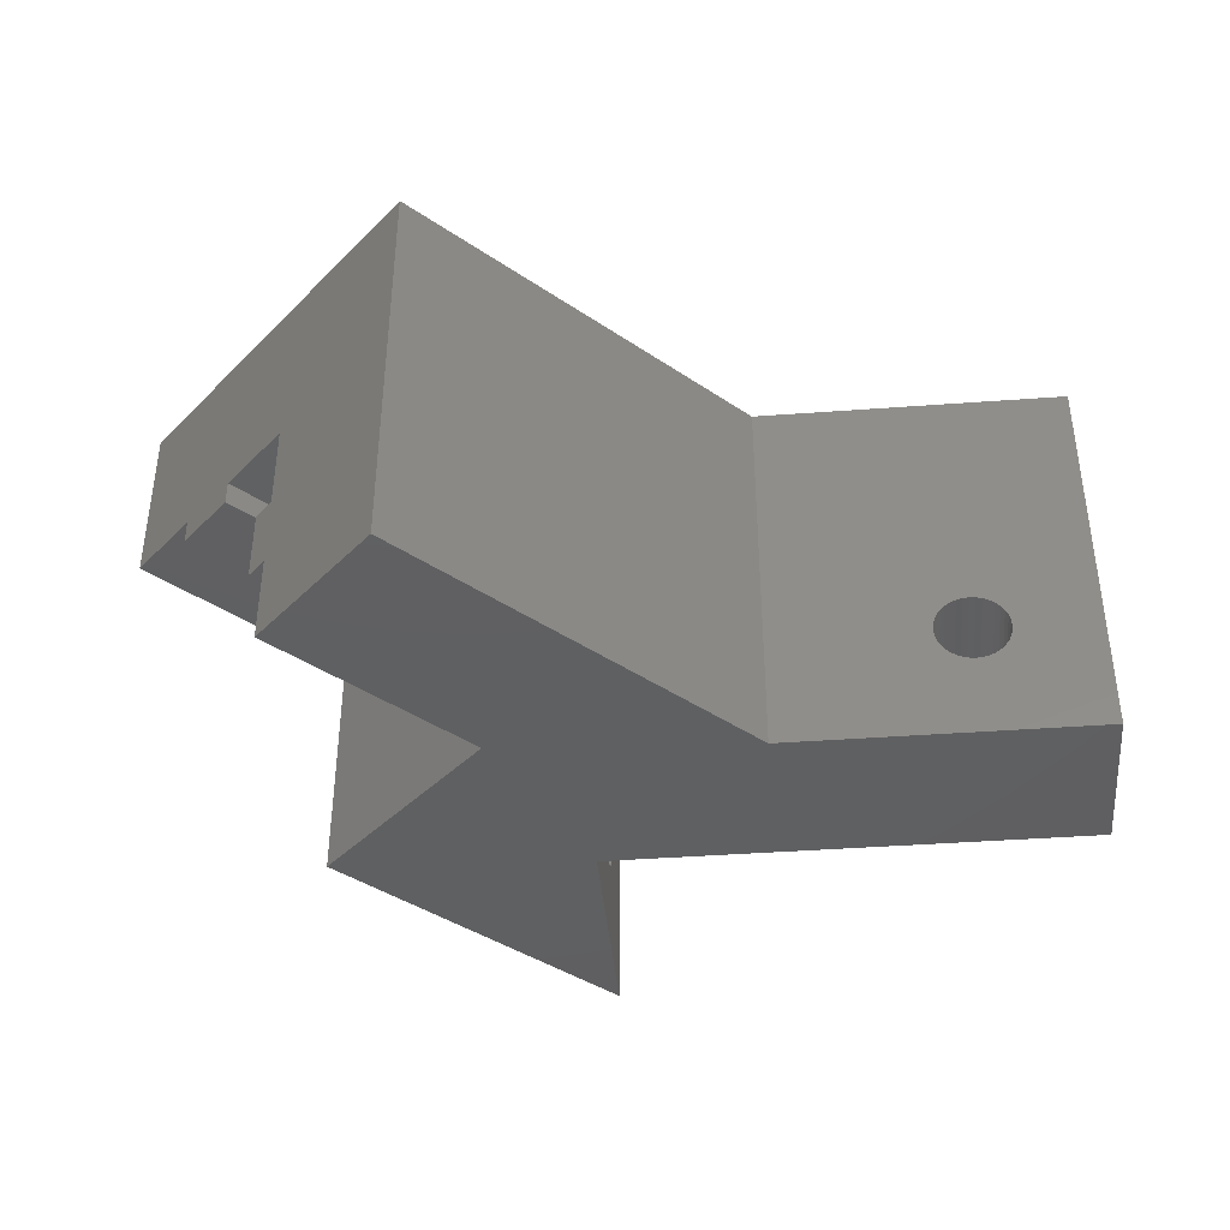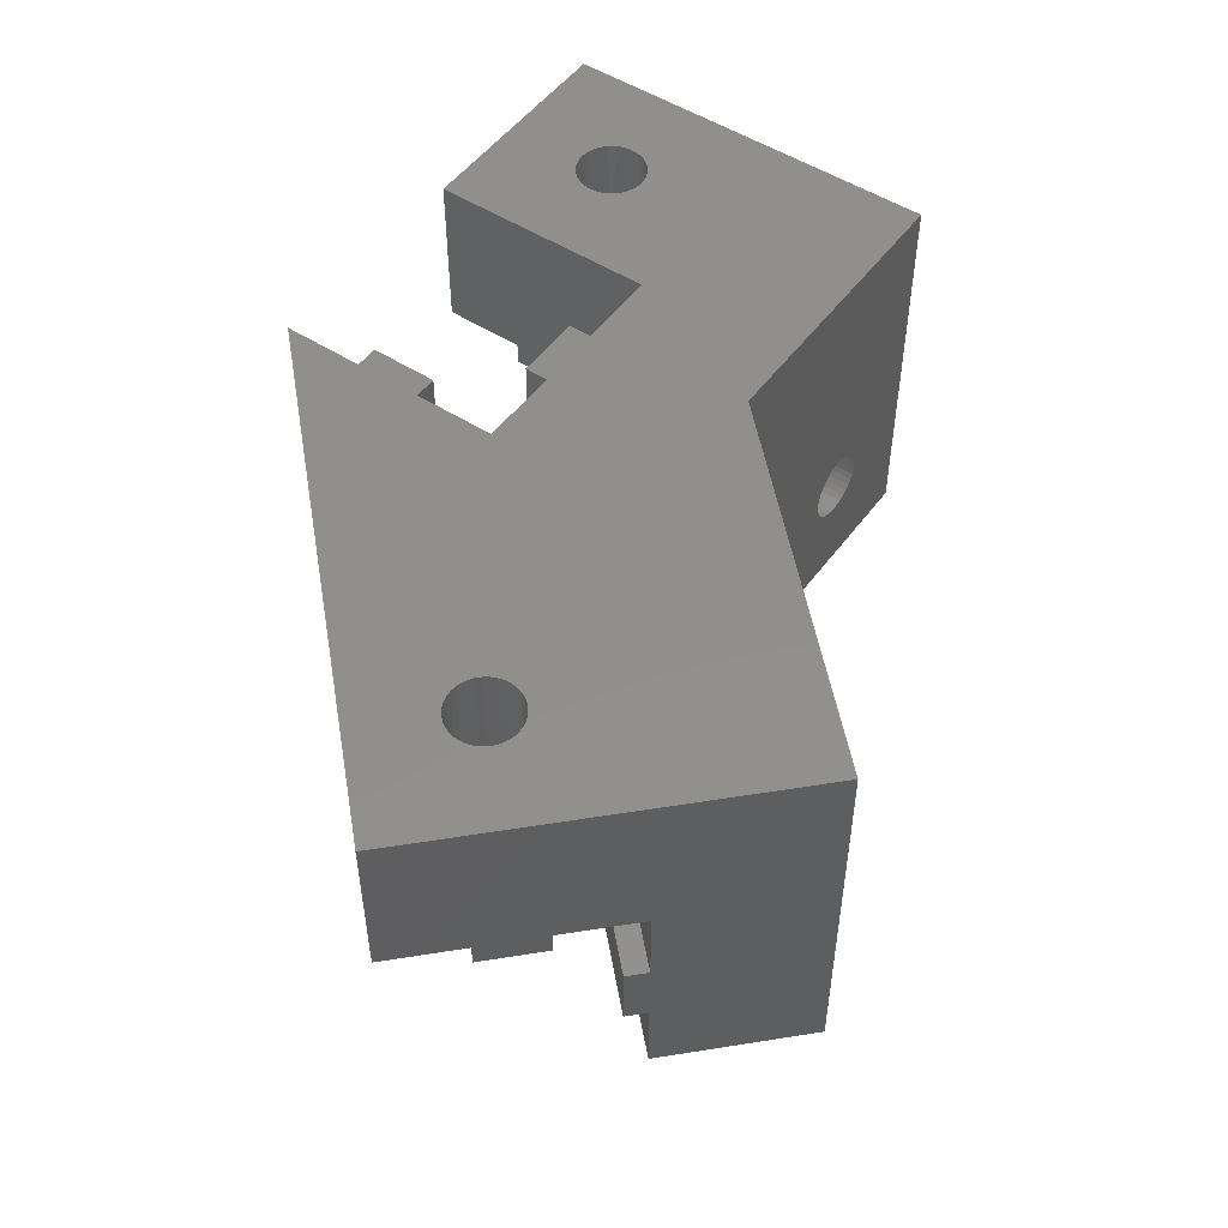
<metadata>
{"format":"stl","ext":"stl","renderer":"f3d","projection":"perspective","resolution":1024,"background":"white","views":[{"elev":-40.4,"azim":-174.8,"up":"+Z"},{"elev":50.8,"azim":125.1,"up":"+Z"}]}
</metadata>
<code>
# stl→obj: 402 verts, 816 faces
v 10 3.55 9
v 10 3.55 10
v 5.384 3.55 9
v 5.384 3.55 10
v 6.477 5.26 9
v 6.41 5.513 9
v 10 6.45 9
v 5.75 3.701 9
v 5.513 3.59 9
v 6.299 5.75 9
v 6.149 5.964 9
v 5.964 6.149 9
v 5.964 3.851 9
v 6.149 4.036 9
v 6.299 4.25 9
v 5.75 6.299 9
v 5.513 6.41 9
v 5.384 6.45 9
v 6.41 4.487 9
v 6.477 4.74 9
v 6.5 5 9
v 0 6.45 9
v 0 6.45 10
v 4.616 6.45 9
v 4.616 6.45 10
v 5.384 10 3.55
v 15 10 3.55
v 5.384 9 3.55
v 15 9 3.55
v 4.616 10 6.45
v 0 10 6.45
v 4.616 9 6.45
v 0 9 6.45
v 5.384 9 6.45
v 5.513 9 6.41
v 15 9 6.45
v 5.75 9 6.299
v 5.964 9 6.149
v 6.149 9 5.964
v 6.299 9 5.75
v 6.41 9 5.513
v 6.41 9 4.487
v 6.299 9 4.25
v 6.149 9 4.036
v 5.964 9 3.851
v 5.75 9 3.701
v 5.513 9 3.59
v 6.477 9 5.26
v 6.5 9 5
v 6.477 9 4.74
v 5.26 10 3.523
v 5 10 3.5
v 0 10 0
v 20 10 17
v 16.45 10 17
v 20 10 0
v 16.45 10 10
v 0 10 10
v 4.74 10 6.477
v 5 10 6.5
v 10 10 10
v 5.26 10 6.477
v 13.55 10 17
v 10 10 17
v 13.55 10 10
v 4.74 10 3.523
v 4.616 10 3.55
v 0 10 3.55
v 5.384 10 6.45
v 15 10 6.45
v 20 0 17
v 20 3.55 17
v 20 0 0
v 20 3.55 10
v 20 6.299 4.25
v 20 6.41 4.487
v 20 4.487 6.41
v 20 4.25 6.299
v 20 4.036 6.149
v 20 3.851 5.964
v 20 6.477 5.26
v 20 6.5 5
v 20 6.477 4.74
v 20 3.701 5.75
v 20 3.59 5.513
v 20 3.523 5.26
v 20 3.5 5
v 20 3.523 4.74
v 20 3.59 4.487
v 20 3.701 4.25
v 20 5 6.5
v 20 5.26 6.477
v 20 5.513 6.41
v 20 6.45 17
v 20 6.45 10
v 20 4.74 6.477
v 20 5.75 3.701
v 20 5.513 3.59
v 20 5.26 3.523
v 20 5.964 3.851
v 20 6.149 4.036
v 20 6.41 5.513
v 20 6.299 5.75
v 20 6.149 5.964
v 20 5.964 6.149
v 20 5.75 6.299
v 20 3.851 4.036
v 20 4.036 3.851
v 20 4.25 3.701
v 20 4.487 3.59
v 20 4.74 3.523
v 20 5 3.5
v 31.36 16.38 10
v 28.1 13.12 10
v 31.36 16.38 9
v 28.1 13.12 9
v 31.9 16.92 9
v 31.91 16.93 9
v 35.17 20.19 9
v 32.02 17.16 9
v 32.08 17.42 9
v 30.35 19.15 9
v 30.09 19.09 9
v 33.12 22.24 9
v 29.86 18.98 9
v 29.85 18.97 9
v 32.11 17.68 9
v 32.08 17.94 9
v 32.02 18.19 9
v 31.36 18.98 9
v 31.12 19.09 9
v 31.91 18.43 9
v 31.76 18.64 9
v 31.57 18.83 9
v 30.87 19.15 9
v 30.61 19.18 9
v 29.85 18.97 10
v 33.12 22.24 10
v 12.96 17 17
v 25.66 29.7 17
v 12.96 17 0
v 25.66 29.7 0
v 4.74 17 6.477
v 4.487 17 6.41
v 0 17 17
v 4.25 17 6.299
v 4.036 17 6.149
v 3.851 17 5.964
v 3.701 17 5.75
v 3.59 17 5.513
v 3.523 17 5.26
v 0 17 0
v 3.5 17 5
v 3.523 17 4.74
v 6.299 17 4.25
v 6.41 17 4.487
v 6.477 17 4.74
v 6.41 17 5.513
v 6.477 17 5.26
v 6.5 17 5
v 3.59 17 4.487
v 3.701 17 4.25
v 3.851 17 4.036
v 6.299 17 5.75
v 6.149 17 5.964
v 5.964 17 6.149
v 5.26 17 6.477
v 5 17 6.5
v 5.513 17 3.59
v 5.75 17 3.701
v 5.75 17 6.299
v 5.513 17 6.41
v 4.036 17 3.851
v 4.25 17 3.701
v 4.487 17 3.59
v 4.74 17 3.523
v 5 17 3.5
v 5.26 17 3.523
v 5.964 17 3.851
v 6.149 17 4.036
v 0 3.55 10
v 0 0 10
v 0 0 17
v 0 3.55 9
v 0 9 3.55
v 37.68 17.68 10
v 37.68 17.68 17
v 30.61 10.61 10
v 20 0 -6.939e-15
v 24.04 4.036 3.851
v 23.85 3.851 4.036
v 25.75 5.75 6.299
v 25.96 5.964 6.149
v 26.15 6.149 5.964
v 26.48 6.477 5.26
v 26.49 6.494 5.131
v 26.5 6.5 5
v 30.61 10.61 -6.939e-15
v 25.96 5.964 3.851
v 25.75 5.75 3.701
v 23.52 3.523 4.74
v 23.51 3.506 4.869
v 26.49 6.494 4.869
v 26.48 6.477 4.74
v 26.45 6.449 4.612
v 24.74 4.74 3.523
v 24.49 4.487 3.59
v 24.25 4.25 3.701
v 26.36 6.359 5.634
v 26.41 6.41 5.513
v 26.45 6.449 5.388
v 23.5 3.5 5
v 23.51 3.506 5.131
v 23.52 3.523 5.26
v 23.55 3.551 5.388
v 24.04 4.036 6.149
v 24.25 4.25 6.299
v 24.49 4.487 6.41
v 24.74 4.74 6.477
v 23.64 3.641 4.366
v 23.59 3.59 4.487
v 23.55 3.551 4.612
v 25 5 6.5
v 25.26 5.26 6.477
v 25.51 5.513 6.41
v 26.41 6.41 4.487
v 26.36 6.359 4.366
v 26.3 6.299 4.25
v 26.23 6.229 5.86
v 26.3 6.299 5.75
v 26.23 6.229 4.14
v 26.15 6.149 4.036
v 25.51 5.513 3.59
v 25.26 5.26 3.523
v 25 5 3.5
v 23.59 3.59 5.513
v 23.64 3.641 5.634
v 23.7 3.701 5.75
v 23.77 3.771 4.14
v 23.7 3.701 4.25
v 23.77 3.771 5.86
v 23.85 3.851 5.964
v 30.61 24.75 3.55
v 30.61 24.75 0
v 35.17 20.19 10
v 30.61 24.75 10
v 30.61 24.75 6.45
v 31.31 24.04 6.45
v 31.31 24.04 3.55
v 13.55 9 17
v 16.45 9 17
v 19 6.45 17
v 19 3.55 17
v 29.86 18.98 17
v 30.09 19.09 17
v 6.149 4.036 17
v 10 0 17
v 6.299 4.25 17
v 6.41 4.487 17
v 29.64 18.83 17
v 5.964 3.851 17
v 5.75 3.701 17
v 5.513 3.59 17
v 4.036 3.851 17
v 4.25 3.701 17
v 4.487 3.59 17
v 30.35 19.15 17
v 30.61 19.18 17
v 30.87 19.15 17
v 32.08 17.42 17
v 32.02 17.16 17
v 31.91 16.93 17
v 31.76 16.71 17
v 5.26 3.523 17
v 5 3.5 17
v 4.74 3.523 17
v 3.851 4.036 17
v 3.701 4.25 17
v 3.59 4.487 17
v 3.59 5.513 17
v 3.701 5.75 17
v 5.26 6.477 17
v 5.513 6.41 17
v 5.75 6.299 17
v 5.964 6.149 17
v 31.57 18.83 17
v 31.36 18.98 17
v 31.12 19.09 17
v 31.76 18.64 17
v 31.91 18.43 17
v 32.02 18.19 17
v 32.08 17.94 17
v 32.11 17.68 17
v 30.87 16.2 17
v 30.61 16.18 17
v 30.35 16.2 17
v 30.09 16.27 17
v 29.31 16.93 17
v 29.2 17.16 17
v 29.13 17.94 17
v 29.2 18.19 17
v 29.31 18.43 17
v 3.523 4.74 17
v 3.5 5 17
v 3.523 5.26 17
v 3.851 5.964 17
v 4.036 6.149 17
v 4.25 6.299 17
v 4.487 6.41 17
v 4.74 6.477 17
v 5 6.5 17
v 6.149 5.964 17
v 6.299 5.75 17
v 6.41 5.513 17
v 6.477 5.26 17
v 6.5 5 17
v 6.477 4.74 17
v 29.46 18.64 17
v 31.57 16.53 17
v 31.36 16.38 17
v 31.12 16.27 17
v 29.86 16.38 17
v 29.64 16.53 17
v 29.46 16.71 17
v 29.13 17.42 17
v 29.11 17.68 17
v 30.61 10.61 0
v 23.54 17.68 0
v 23.54 17.68 3.55
v 31.9 16.92 10
v 31.57 16.53 10
v 31.76 16.71 10
v 29.31 18.43 9
v 26.05 15.17 9
v 29.2 18.19 9
v 29.13 17.94 9
v 30.87 16.2 9
v 31.12 16.27 9
v 29.11 17.68 9
v 29.13 17.42 9
v 29.2 17.16 9
v 29.86 16.38 9
v 30.09 16.27 9
v 29.31 16.93 9
v 29.46 16.71 9
v 29.64 16.53 9
v 30.35 16.2 9
v 30.61 16.18 9
v 29.31 18.43 10
v 26.05 15.17 10
v 23.54 17.68 10
v 29.64 18.83 10
v 29.46 18.64 10
v 23.54 17.68 6.45
v 24.24 16.97 6.45
v 24.24 16.97 3.55
v 16.45 9 10
v 13.55 9 10
v 19 3.55 10
v 19 6.45 10
v 4.616 9 3.55
v 3.523 9 5.26
v 3.59 9 5.513
v 4.25 9 3.701
v 4.487 9 3.59
v 4.036 9 3.851
v 3.851 9 4.036
v 3.701 9 4.25
v 3.701 9 5.75
v 3.851 9 5.964
v 4.036 9 6.149
v 4.25 9 6.299
v 4.487 9 6.41
v 3.59 9 4.487
v 3.523 9 4.74
v 3.5 9 5
v 10 0 10
v 5 3.5 10
v 4.74 3.523 10
v 4.616 3.55 10
v 5.26 3.523 10
v 4.616 3.55 9
v 4.487 6.41 9
v 4.25 6.299 9
v 4.036 6.149 9
v 3.59 4.487 9
v 3.701 4.25 9
v 3.851 4.036 9
v 4.036 3.851 9
v 3.851 5.964 9
v 3.701 5.75 9
v 3.59 5.513 9
v 3.523 5.26 9
v 3.5 5 9
v 3.523 4.74 9
v 4.25 3.701 9
v 4.487 3.59 9
v 10 6.45 10
v 5.384 6.45 10
v 5.26 6.477 10
v 5 6.5 10
v 4.74 6.477 10
f 1 2 3
f 3 2 4
f 5 6 7
f 8 1 9
f 9 1 3
f 6 10 7
f 7 10 11
f 7 11 12
f 8 13 1
f 1 13 14
f 1 14 15
f 12 16 7
f 7 16 17
f 7 17 18
f 15 19 1
f 1 19 20
f 1 20 7
f 7 20 21
f 7 21 5
f 22 23 24
f 24 23 25
f 26 27 28
f 28 27 29
f 30 31 32
f 32 31 33
f 34 35 36
f 36 35 37
f 36 37 38
f 38 39 36
f 36 39 40
f 36 40 41
f 42 43 29
f 29 43 44
f 29 44 45
f 45 46 29
f 29 46 47
f 29 47 28
f 41 48 36
f 36 48 49
f 36 49 29
f 29 49 50
f 29 50 42
f 51 52 53
f 54 55 56
f 56 55 57
f 58 31 30
f 30 59 58
f 58 59 60
f 58 60 61
f 61 60 62
f 63 64 65
f 65 64 61
f 52 66 53
f 53 66 67
f 53 67 68
f 62 69 61
f 61 69 70
f 61 70 65
f 65 70 57
f 57 70 56
f 56 70 27
f 56 27 53
f 53 27 26
f 53 26 51
f 71 72 73
f 73 72 74
f 56 75 76
f 77 78 74
f 74 78 79
f 74 79 80
f 81 54 82
f 82 54 56
f 82 56 83
f 83 56 76
f 80 84 74
f 74 84 85
f 74 85 73
f 73 85 86
f 73 86 87
f 87 88 73
f 73 88 89
f 73 89 90
f 91 54 92
f 92 54 93
f 94 54 95
f 95 54 91
f 95 91 74
f 74 91 96
f 74 96 77
f 97 56 98
f 98 56 99
f 97 100 56
f 56 100 101
f 56 101 75
f 81 102 54
f 54 102 103
f 54 103 104
f 104 105 54
f 54 105 106
f 54 106 93
f 90 107 73
f 73 107 108
f 73 108 109
f 109 110 73
f 73 110 111
f 73 111 56
f 56 111 112
f 56 112 99
f 113 114 115
f 115 114 116
f 117 118 119
f 119 118 120
f 119 120 121
f 122 123 124
f 124 123 125
f 124 125 126
f 121 127 119
f 119 127 128
f 119 128 129
f 130 131 124
f 129 132 119
f 119 132 133
f 119 133 124
f 124 133 134
f 124 134 130
f 131 135 124
f 124 135 136
f 124 136 122
f 137 138 126
f 126 138 124
f 139 140 141
f 141 140 142
f 143 144 145
f 145 144 146
f 146 147 145
f 145 147 148
f 145 148 149
f 149 150 145
f 145 150 151
f 145 151 152
f 152 151 153
f 152 153 154
f 155 156 141
f 141 156 157
f 158 139 159
f 159 139 141
f 159 141 160
f 160 141 157
f 154 161 152
f 152 161 162
f 152 162 163
f 158 164 139
f 139 164 165
f 139 165 166
f 139 167 145
f 145 167 168
f 145 168 143
f 169 170 141
f 166 171 139
f 139 171 172
f 139 172 167
f 163 173 152
f 152 173 174
f 152 174 175
f 175 176 152
f 152 176 177
f 152 177 141
f 141 177 178
f 141 178 169
f 170 179 141
f 141 179 180
f 141 180 155
f 181 182 183
f 152 53 145
f 145 53 68
f 23 22 184
f 184 181 23
f 23 181 183
f 23 183 58
f 58 183 145
f 58 145 31
f 31 145 68
f 31 68 33
f 33 68 185
f 186 187 188
f 188 187 71
f 189 190 191
f 192 193 188
f 188 193 194
f 195 196 188
f 188 196 197
f 188 197 198
f 198 199 200
f 201 202 189
f 197 203 198
f 198 203 204
f 198 204 205
f 206 207 189
f 189 207 208
f 189 208 190
f 209 210 188
f 188 210 211
f 188 211 195
f 202 212 189
f 189 212 213
f 189 213 71
f 71 213 214
f 71 214 215
f 216 217 71
f 71 217 218
f 71 218 219
f 220 221 189
f 189 221 222
f 189 222 201
f 219 223 71
f 71 223 224
f 71 224 188
f 188 224 225
f 188 225 192
f 205 226 198
f 198 226 227
f 198 227 228
f 194 229 188
f 188 229 230
f 188 230 209
f 228 231 198
f 198 231 232
f 198 232 199
f 200 233 198
f 198 233 234
f 198 234 189
f 189 234 235
f 189 235 206
f 215 236 71
f 71 236 237
f 71 237 238
f 191 239 189
f 189 239 240
f 189 240 220
f 238 241 71
f 71 241 242
f 71 242 216
f 243 244 142
f 187 186 140
f 140 186 245
f 119 124 245
f 245 124 138
f 245 138 140
f 140 138 246
f 140 246 247
f 248 249 247
f 247 249 243
f 247 243 140
f 140 243 142
f 250 251 63
f 63 251 55
f 252 253 94
f 94 253 72
f 94 72 187
f 187 72 71
f 254 255 140
f 256 257 258
f 258 257 259
f 254 140 260
f 256 261 257
f 257 261 262
f 257 262 263
f 264 183 265
f 265 183 266
f 255 267 140
f 140 267 268
f 140 268 269
f 270 271 187
f 187 271 272
f 187 272 273
f 263 274 257
f 257 274 275
f 257 275 183
f 183 275 276
f 183 276 266
f 264 277 183
f 183 277 278
f 183 278 279
f 145 280 281
f 282 283 64
f 64 283 284
f 64 284 285
f 286 187 287
f 287 187 140
f 287 140 288
f 288 140 269
f 286 289 187
f 187 289 290
f 187 290 291
f 291 292 187
f 187 292 293
f 187 293 270
f 294 295 94
f 94 295 296
f 94 296 297
f 298 299 54
f 300 301 54
f 54 301 302
f 279 303 183
f 183 303 304
f 183 304 145
f 145 304 305
f 145 305 280
f 281 306 145
f 145 306 307
f 145 307 308
f 308 309 145
f 145 309 310
f 145 310 311
f 285 312 64
f 64 312 313
f 64 313 314
f 314 315 64
f 64 315 316
f 64 316 257
f 257 316 317
f 257 317 259
f 302 318 54
f 54 318 260
f 54 260 55
f 55 260 140
f 55 140 63
f 63 140 139
f 63 139 64
f 64 139 145
f 64 145 282
f 282 145 311
f 273 319 187
f 187 319 320
f 187 320 94
f 94 320 321
f 94 321 294
f 297 322 94
f 94 322 323
f 94 323 54
f 54 323 324
f 54 324 298
f 299 325 54
f 54 325 326
f 54 326 300
f 141 142 244
f 327 73 328
f 328 73 56
f 53 152 56
f 56 152 141
f 56 141 328
f 328 141 244
f 329 328 243
f 243 328 244
f 330 245 186
f 114 113 188
f 188 113 331
f 188 331 186
f 186 331 332
f 186 332 330
f 117 119 330
f 330 119 245
f 333 333 334
f 334 333 335
f 334 335 336
f 337 338 116
f 116 338 115
f 116 115 115
f 336 339 334
f 334 339 340
f 334 340 341
f 342 343 116
f 341 344 334
f 334 344 345
f 334 345 116
f 116 345 346
f 116 346 342
f 343 347 116
f 116 347 348
f 116 348 337
f 333 334 349
f 349 334 350
f 349 350 351
f 138 137 246
f 246 137 352
f 246 352 351
f 351 352 353
f 351 353 349
f 351 354 246
f 246 354 247
f 354 355 247
f 247 355 248
f 355 356 248
f 248 356 249
f 356 329 249
f 249 329 243
f 351 350 334
f 328 329 327
f 327 329 356
f 327 356 355
f 114 188 116
f 116 188 327
f 116 327 334
f 334 327 355
f 334 355 351
f 351 355 354
f 137 126 125
f 113 115 115
f 272 330 273
f 273 330 332
f 273 332 319
f 319 332 331
f 319 331 320
f 302 349 318
f 318 349 353
f 318 353 260
f 260 353 352
f 260 352 254
f 333 349 333
f 333 349 302
f 333 302 335
f 335 302 301
f 335 301 336
f 336 301 300
f 336 300 339
f 339 300 326
f 339 326 340
f 340 326 325
f 340 325 341
f 341 325 299
f 341 299 344
f 344 299 298
f 344 298 345
f 345 298 324
f 345 324 346
f 346 324 323
f 346 323 342
f 342 323 322
f 342 322 343
f 343 322 297
f 343 297 347
f 347 297 296
f 347 296 348
f 348 296 295
f 348 295 337
f 337 295 294
f 337 294 338
f 338 294 321
f 338 321 115
f 115 321 320
f 115 320 113
f 113 320 331
f 117 330 118
f 118 330 272
f 118 272 120
f 120 272 271
f 120 271 121
f 121 271 270
f 121 270 127
f 127 270 293
f 127 293 128
f 128 293 292
f 128 292 129
f 129 292 291
f 129 291 132
f 132 291 290
f 132 290 133
f 133 290 289
f 133 289 134
f 134 289 286
f 134 286 130
f 130 286 287
f 130 287 131
f 131 287 288
f 131 288 135
f 135 288 269
f 135 269 136
f 136 269 268
f 136 268 122
f 122 268 267
f 122 267 123
f 123 267 255
f 123 255 125
f 125 255 254
f 125 254 137
f 137 254 352
f 357 358 57
f 57 358 65
f 251 357 55
f 55 357 57
f 250 358 251
f 251 358 357
f 63 65 250
f 250 65 358
f 359 360 74
f 74 360 95
f 253 359 72
f 72 359 74
f 252 360 253
f 253 360 359
f 94 95 252
f 252 95 360
f 361 185 67
f 67 185 68
f 36 29 70
f 70 29 27
f 34 36 69
f 69 36 70
f 362 363 33
f 364 185 365
f 365 185 361
f 364 366 185
f 185 366 367
f 185 367 368
f 363 369 33
f 33 369 370
f 33 370 371
f 371 372 33
f 33 372 373
f 33 373 32
f 368 374 185
f 185 374 375
f 185 375 33
f 33 375 376
f 33 376 362
f 30 32 373
f 26 28 47
f 175 67 176
f 176 67 66
f 176 66 177
f 177 66 52
f 177 52 178
f 178 52 51
f 178 51 169
f 172 69 167
f 167 69 62
f 167 62 168
f 168 62 60
f 168 60 143
f 143 60 59
f 143 59 144
f 34 69 35
f 35 69 172
f 35 172 37
f 37 172 171
f 37 171 38
f 38 171 166
f 38 166 39
f 39 166 165
f 39 165 40
f 40 165 164
f 40 164 41
f 41 164 158
f 41 158 48
f 48 158 159
f 48 159 49
f 49 159 160
f 49 160 50
f 50 160 157
f 50 157 42
f 42 157 156
f 42 156 43
f 43 156 155
f 43 155 44
f 44 155 180
f 44 180 45
f 45 180 179
f 45 179 46
f 46 179 170
f 46 170 47
f 47 170 169
f 47 169 26
f 26 169 51
f 361 67 365
f 365 67 175
f 365 175 364
f 364 175 174
f 364 174 366
f 366 174 173
f 366 173 367
f 367 173 163
f 367 163 368
f 368 163 162
f 368 162 374
f 374 162 161
f 374 161 375
f 375 161 154
f 375 154 376
f 376 154 153
f 376 153 362
f 362 153 151
f 362 151 363
f 363 151 150
f 363 150 369
f 369 150 149
f 369 149 370
f 370 149 148
f 370 148 371
f 371 148 147
f 371 147 372
f 372 147 146
f 372 146 373
f 373 146 144
f 373 144 30
f 30 144 59
f 377 257 182
f 182 257 183
f 378 377 379
f 379 377 182
f 379 182 380
f 380 182 181
f 378 381 377
f 377 381 4
f 377 4 2
f 181 184 380
f 380 184 382
f 24 383 22
f 22 383 384
f 22 384 385
f 386 387 184
f 184 387 388
f 184 388 389
f 385 390 22
f 22 390 391
f 22 391 392
f 392 393 22
f 22 393 394
f 22 394 184
f 184 394 395
f 184 395 386
f 389 396 184
f 184 396 397
f 184 397 382
f 398 7 399
f 399 7 18
f 25 23 58
f 61 398 399
f 399 400 61
f 61 400 401
f 61 401 58
f 58 401 402
f 58 402 25
f 257 377 64
f 64 377 2
f 61 64 398
f 398 64 2
f 398 2 7
f 7 2 1
f 380 382 397
f 399 18 17
f 309 25 310
f 310 25 402
f 310 402 311
f 311 402 401
f 311 401 282
f 282 401 400
f 282 400 283
f 263 4 274
f 274 4 381
f 274 381 275
f 275 381 378
f 275 378 276
f 276 378 379
f 276 379 266
f 24 25 383
f 383 25 309
f 383 309 384
f 384 309 308
f 384 308 385
f 385 308 307
f 385 307 390
f 390 307 306
f 390 306 391
f 391 306 281
f 391 281 392
f 392 281 280
f 392 280 393
f 393 280 305
f 393 305 394
f 394 305 304
f 394 304 395
f 395 304 303
f 395 303 386
f 386 303 279
f 386 279 387
f 387 279 278
f 387 278 388
f 388 278 277
f 388 277 389
f 389 277 264
f 389 264 396
f 396 264 265
f 396 265 397
f 397 265 266
f 397 266 380
f 380 266 379
f 3 4 9
f 9 4 263
f 9 263 8
f 8 263 262
f 8 262 13
f 13 262 261
f 13 261 14
f 14 261 256
f 14 256 15
f 15 256 258
f 15 258 19
f 19 258 259
f 19 259 20
f 20 259 317
f 20 317 21
f 21 317 316
f 21 316 5
f 5 316 315
f 5 315 6
f 6 315 314
f 6 314 10
f 10 314 313
f 10 313 11
f 11 313 312
f 11 312 12
f 12 312 285
f 12 285 16
f 16 285 284
f 16 284 17
f 17 284 283
f 17 283 399
f 399 283 400
f 86 85 215
f 84 237 85
f 85 237 236
f 85 236 215
f 104 193 105
f 105 193 192
f 105 192 106
f 106 192 225
f 106 225 93
f 93 225 224
f 93 224 92
f 92 224 223
f 92 223 91
f 91 223 219
f 91 219 96
f 96 219 218
f 96 218 77
f 77 218 217
f 77 217 78
f 78 217 216
f 78 216 79
f 79 216 242
f 79 242 80
f 80 242 241
f 80 241 84
f 84 241 238
f 84 238 237
f 103 229 104
f 104 229 194
f 104 194 193
f 102 209 103
f 103 209 230
f 103 230 229
f 81 211 102
f 102 211 210
f 102 210 209
f 82 196 81
f 81 196 195
f 81 195 211
f 83 203 82
f 82 203 197
f 82 197 196
f 76 205 83
f 83 205 204
f 83 204 203
f 75 227 76
f 76 227 226
f 76 226 205
f 232 231 75
f 75 231 228
f 75 228 227
f 75 101 232
f 232 101 100
f 232 100 199
f 199 100 97
f 199 97 200
f 200 97 98
f 200 98 233
f 233 98 99
f 233 99 234
f 234 99 112
f 234 112 235
f 235 112 111
f 235 111 206
f 206 111 110
f 206 110 207
f 207 110 109
f 207 109 208
f 208 109 108
f 208 108 190
f 190 108 107
f 190 107 191
f 90 240 107
f 107 240 239
f 107 239 191
f 89 88 201
f 201 222 89
f 89 222 221
f 89 221 90
f 90 221 220
f 90 220 240
f 215 214 86
f 86 214 213
f 86 213 87
f 87 213 212
f 87 212 88
f 88 212 202
f 88 202 201

</code>
